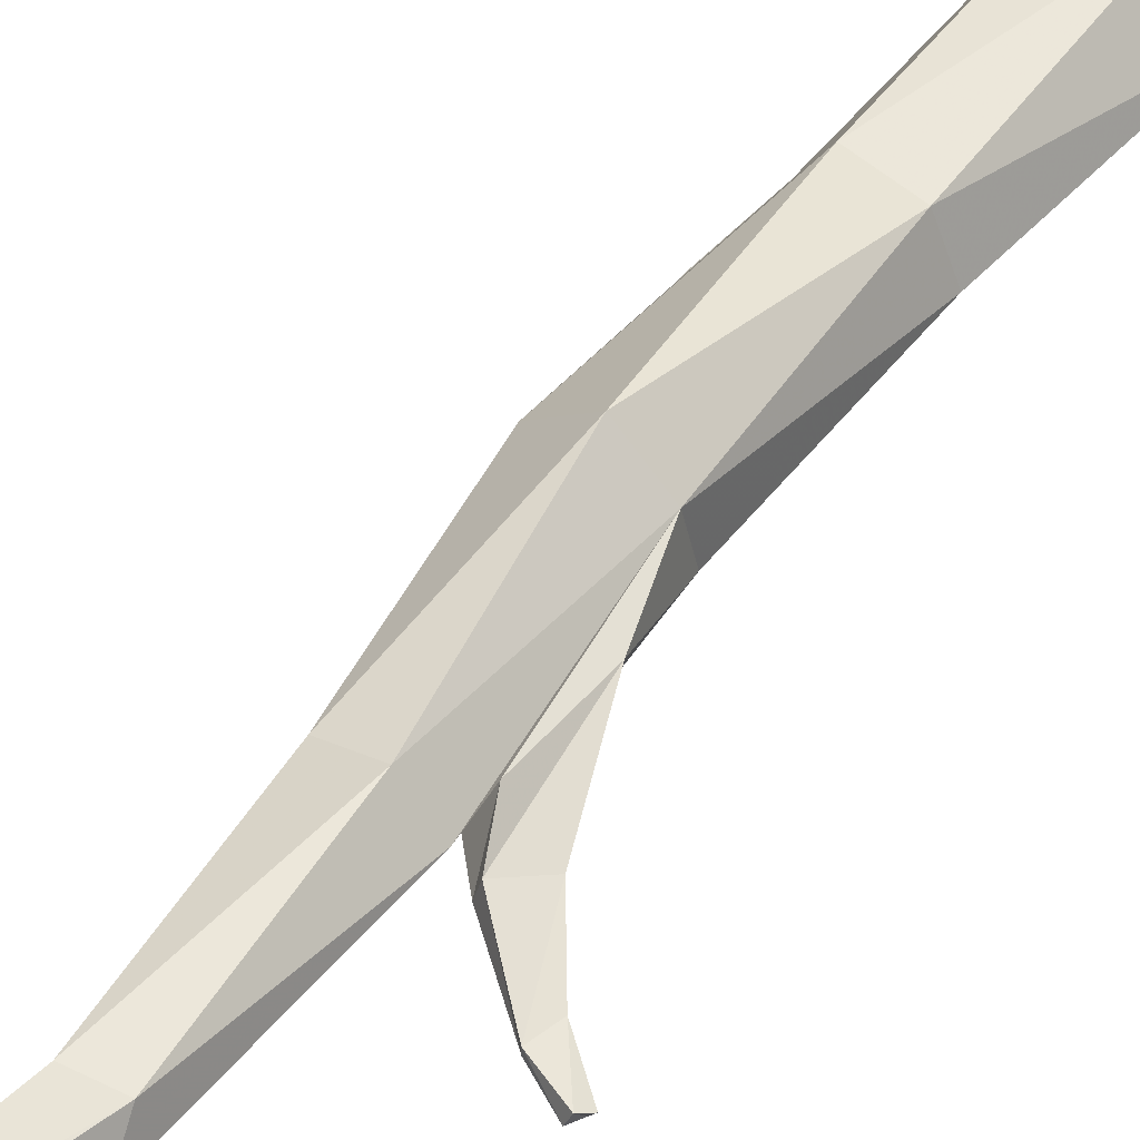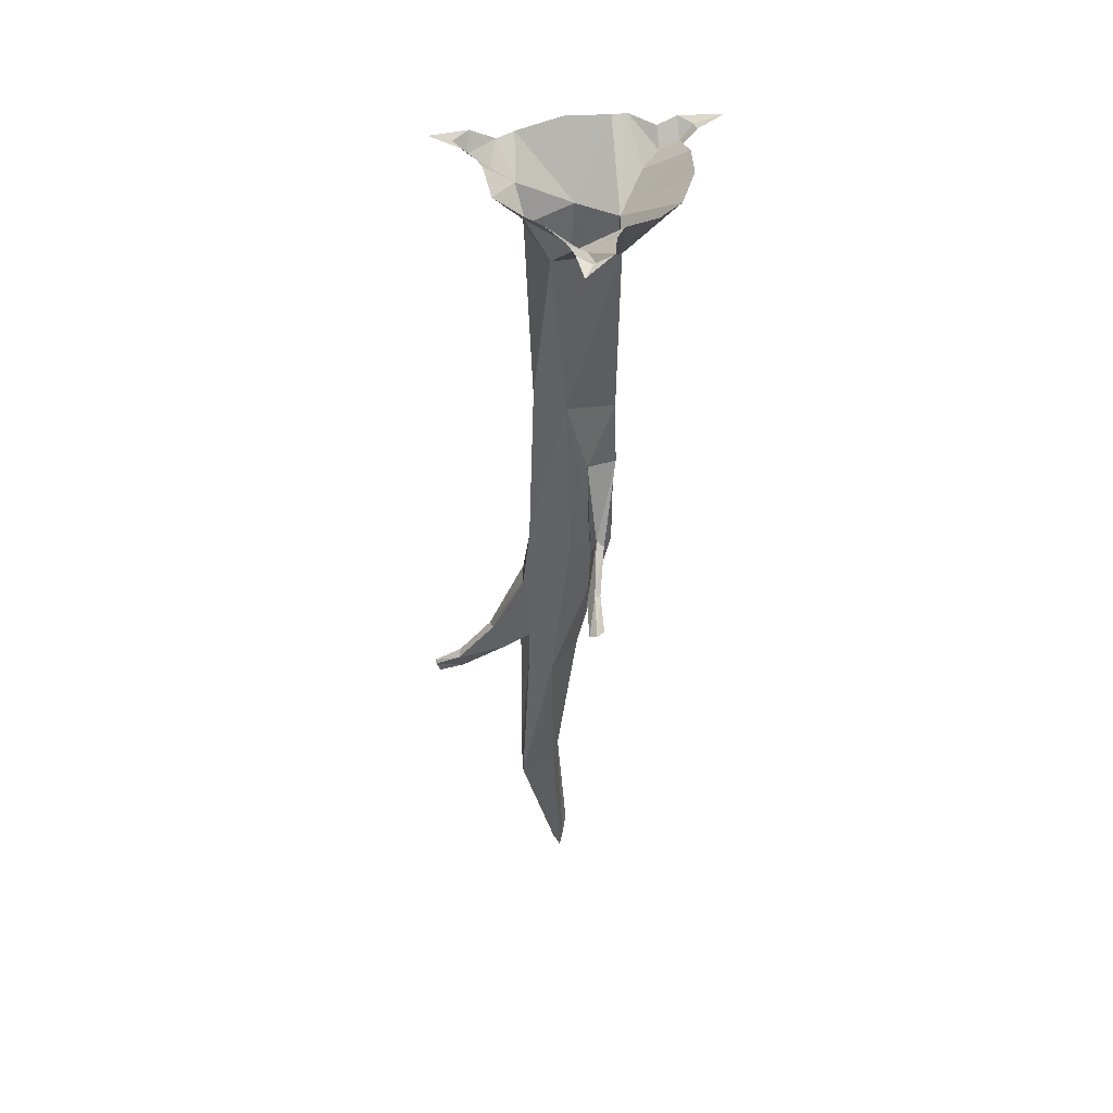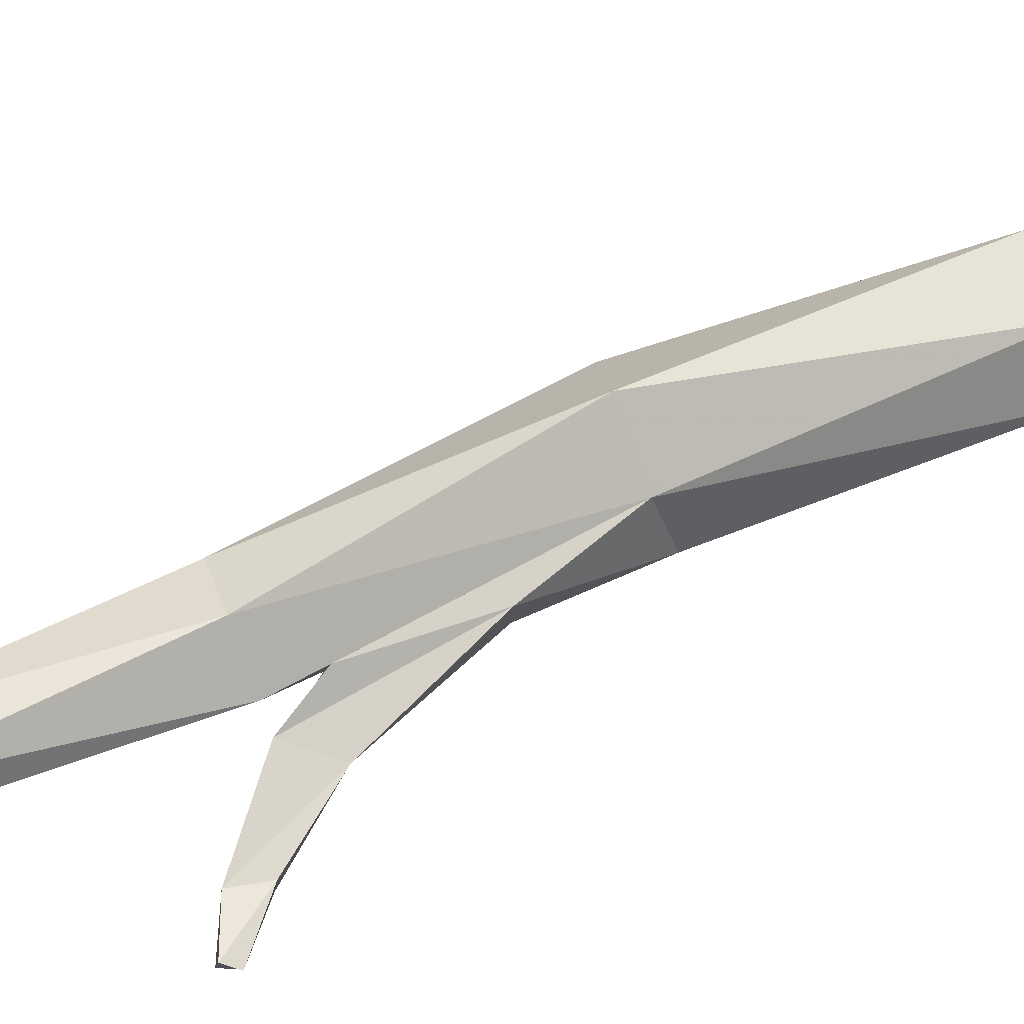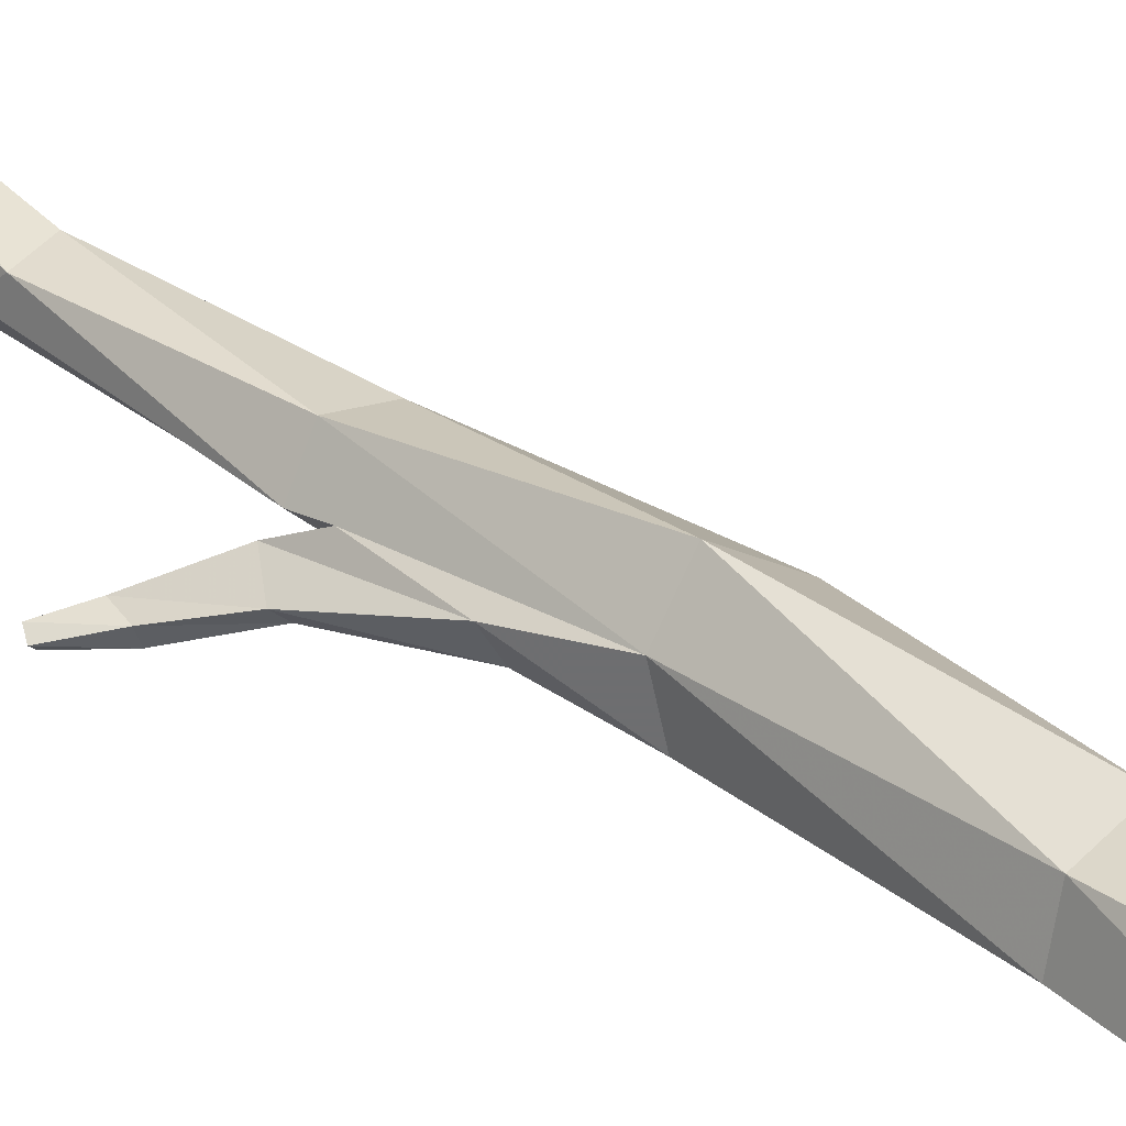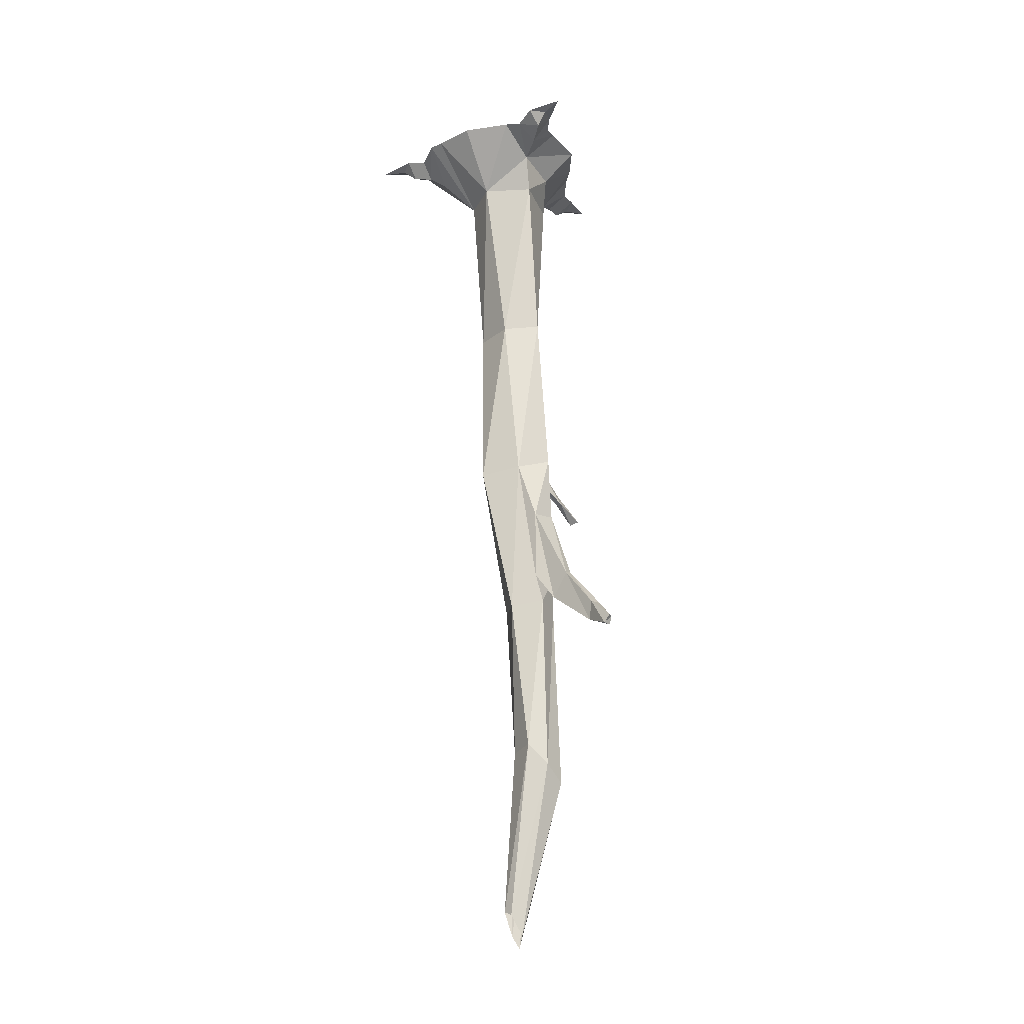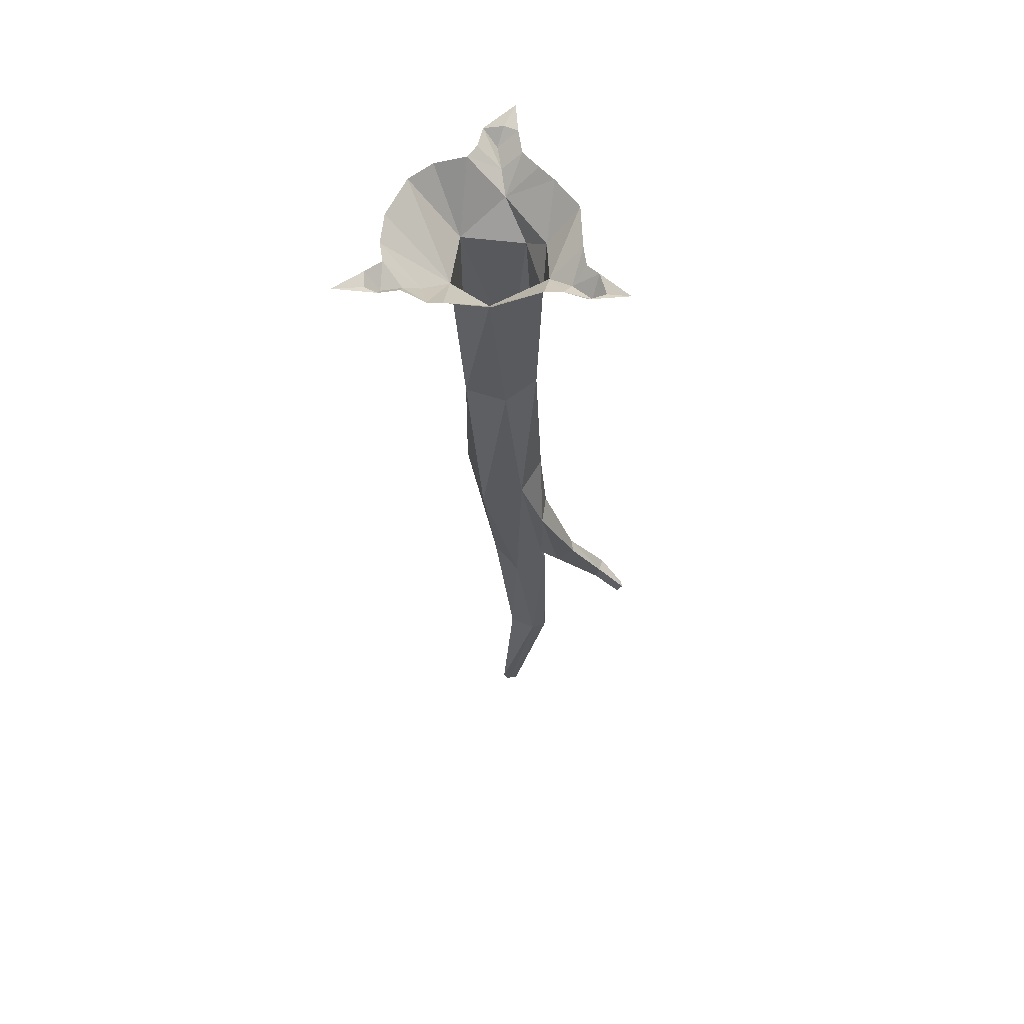
<metadata>
{"format":"obj","ext":"obj","renderer":"f3d","projection":"perspective","resolution":1024,"background":"white","views":[{"elev":39.9,"azim":34.2,"up":"+Z"},{"elev":45.8,"azim":-153.8,"up":"+Y"},{"elev":47.9,"azim":67.3,"up":"+Z"},{"elev":37.3,"azim":137.9,"up":"+Z"},{"elev":-23.7,"azim":69.0,"up":"+Y"},{"elev":60.2,"azim":35.5,"up":"+Y"}]}
</metadata>
<code>
v 0.2344 -1.242 -0.1094
v 0.2266 -1.242 -0.125
v 0.2344 -1.227 -0.125
v 0.2422 -1.227 -0.1172
v 0.1875 -1.18 -0.1016
v 0.1797 -1.219 -0.1016
v 0.1797 -1.219 -0.1094
v 0.1797 -1.18 -0.125
v 0.1172 -1.094 -0.08594
v 0.1328 -1.102 -0.07031
v 0.1016 -1.148 -0.05469
v 0.09375 -1.148 -0.07812
v 0.03906 -1.086 -0.07812
v 0.05469 -0.9453 -0.07031
v 0.07812 -0.9531 -0.02344
v 0.07812 -1.094 -0.02344
v 0.03906 -0.8047 -0.07031
v 0.03906 -1.156 -0.07812
v -0.05469 -0.7891 -0.08594
v -0.03906 -0.4531 -0.07031
v 0.03906 -0.4688 -0.04688
v 0.03906 -0.8281 0
v 0.07812 -1.148 -0.03906
v 0.03906 -1.156 0.01562
v 0.07031 -1.461 -0.007812
v 0.07812 -1.5 -0.04688
v 0.05469 -1.531 -0.08594
v -0.01562 -1.156 -0.08594
v -0.1016 -0.8125 0
v -0.1016 -0.7266 -0.01562
v -0.07812 -0.7266 -0.05469
v -0.07812 -0.5859 -0.0625
v -0.1094 -0.4609 -0.01562
v -0.1172 -0.1172 -0.02344
v -0.01562 -0.125 -0.08594
v 0.07031 -0.125 -0.01562
v 0.01562 -0.4766 0.02344
v -0.01562 -0.8359 0.0625
v -0.03125 -1.148 0
v 0.01562 -1.469 0
v 0 -1.789 0.01562
v 0.01562 -1.797 0.007812
v 0.01562 -1.836 -0.01562
v 0 -1.859 -0.01562
v 0 -1.523 -0.04688
v -0.0625 -0.4766 0.04688
v -0.1172 -0.5859 -0.02344
v -0.1328 -0.7344 -0.1016
v -0.1094 -0.7734 -0.07812
v -0.1016 -0.7734 -0.09375
v -0.1172 -0.7266 -0.1016
v -0.1641 -0.8438 -0.2266
v -0.1719 -0.8516 -0.2109
v -0.1875 -0.8359 -0.2109
v -0.1797 -0.8359 -0.2266
v -0.1484 -0.7969 -0.1719
v -0.1328 -0.8203 -0.1719
v -0.1406 -0.8203 -0.1641
v -0.1562 -0.7969 -0.1641
v 0.01562 -0.1172 0.07031
v -0.07031 -0.1172 0.07031
v -0.2109 0 0
v -0.1953 0 -0.05469
v -0.1562 0 -0.1016
v -0.07812 -0.0625 -0.1094
v 0.03906 -0.07031 -0.07031
v 0.09375 -0.05469 0
v 0.1406 -0.03906 0
v 0.125 0 -0.05469
v 0.1484 -0.007812 -0.03125
v 0.1797 0 -0.02344
v 0.1875 -0.03125 0.007812
v 0.1484 -0.007812 0.03906
v 0.125 0 0.0625
v 0.07031 0 0.1406
v 0 0 0.1797
v -0.02344 0 0.1953
v -0.07812 -0.0625 0.1406
v -0.1641 0 0.1406
v -0.1953 0 0.08594
v 0.1953 0 0.03125
v 0.2109 -0.007812 0
v 0.25 0 -0.01562
v 0.07031 0 -0.125
v 0 0 -0.1484
v -0.03906 0 -0.1562
v -0.08594 -0.007812 -0.1719
v -0.1094 -0.03906 -0.1406
v -0.1406 -0.03125 -0.1719
v -0.1172 0 -0.2031
v -0.1484 -0.007812 -0.2031
v -0.1562 0 -0.25
v -0.1719 0 -0.1719
v -0.1562 0 -0.1328
v -0.09375 -0.03906 0.1719
v -0.07812 -0.007812 0.1953
v -0.1016 0 0.2266
v -0.1172 -0.03125 0.2031
v -0.1406 -0.007812 0.1641
v -0.1484 0 0.2031
v -0.1328 -0.007812 0.2266
v -0.1719 0 0.2656
v 0 -1.836 0
f 1 2 3
f 1 3 4
f 1 4 5
f 1 5 6
f 1 6 2
f 2 6 7
f 2 7 7
f 2 7 2
f 2 7 3
f 3 7 8
f 3 8 4
f 4 8 5
f 5 8 9
f 5 9 10
f 5 10 6
f 6 10 11
f 6 11 7
f 7 11 12
f 7 12 12
f 7 12 7
f 7 12 8
f 8 12 9
f 9 12 13
f 9 13 14
f 9 14 10
f 10 14 15
f 10 15 11
f 11 15 16
f 11 16 12
f 12 16 13
f 12 13 13
f 12 13 12
f 17 14 13
f 17 13 18
f 17 18 19
f 17 19 20
f 17 20 21
f 17 21 22
f 17 22 15
f 17 15 14
f 23 18 13
f 23 13 16
f 23 16 22
f 23 22 24
f 23 24 25
f 23 25 26
f 23 26 18
f 18 26 27
f 18 27 28
f 18 28 19
f 19 28 29
f 19 29 30
f 19 30 31
f 19 31 20
f 20 31 32
f 20 32 33
f 20 33 34
f 20 34 35
f 20 35 21
f 21 35 36
f 21 36 37
f 21 37 22
f 22 37 38
f 22 38 24
f 24 38 39
f 24 39 40
f 24 40 25
f 25 40 41
f 25 41 42
f 25 42 26
f 26 42 43
f 26 43 27
f 27 43 44
f 27 44 45
f 27 45 28
f 28 45 39
f 28 39 29
f 29 39 38
f 29 38 46
f 29 46 33
f 29 33 30
f 30 33 47
f 30 47 48
f 30 48 49
f 30 49 31
f 31 49 50
f 31 50 32
f 32 50 51
f 32 51 47
f 32 47 33
f 16 15 22
f 52 53 54
f 52 54 55
f 52 55 56
f 52 56 57
f 52 57 53
f 53 57 58
f 53 58 58
f 53 58 53
f 53 58 54
f 54 58 59
f 54 59 55
f 55 59 56
f 56 59 48
f 56 48 51
f 56 51 57
f 57 51 50
f 57 50 58
f 58 50 49
f 58 49 49
f 58 49 58
f 58 49 59
f 59 49 48
f 47 51 48
f 30 30 49
f 30 49 49
f 37 46 38
f 46 37 60
f 46 60 61
f 46 61 33
f 33 61 34
f 34 61 62
f 34 62 63
f 34 63 64
f 34 64 65
f 34 65 35
f 35 65 66
f 35 66 36
f 36 66 67
f 36 67 60
f 36 60 37
f 68 67 69
f 68 69 70
f 68 70 71
f 68 71 72
f 68 72 73
f 68 73 67
f 67 73 74
f 67 74 60
f 60 74 75
f 60 75 76
f 60 76 61
f 61 76 77
f 61 77 78
f 61 78 79
f 61 79 80
f 61 80 62
f 72 81 73
f 81 72 82
f 81 82 83
f 83 82 71
f 71 82 72
f 84 69 67
f 84 67 66
f 84 66 85
f 85 66 65
f 85 65 86
f 86 65 87
f 87 65 88
f 87 88 89
f 87 89 90
f 90 89 91
f 90 91 92
f 92 91 93
f 93 91 89
f 93 89 88
f 93 88 94
f 94 88 64
f 64 88 65
f 95 78 77
f 95 77 96
f 95 96 97
f 95 97 98
f 95 98 99
f 95 99 78
f 78 99 79
f 98 100 99
f 100 98 101
f 100 101 102
f 102 101 97
f 97 101 98
f 39 45 40
f 40 45 103
f 40 103 41
f 45 44 103

</code>
